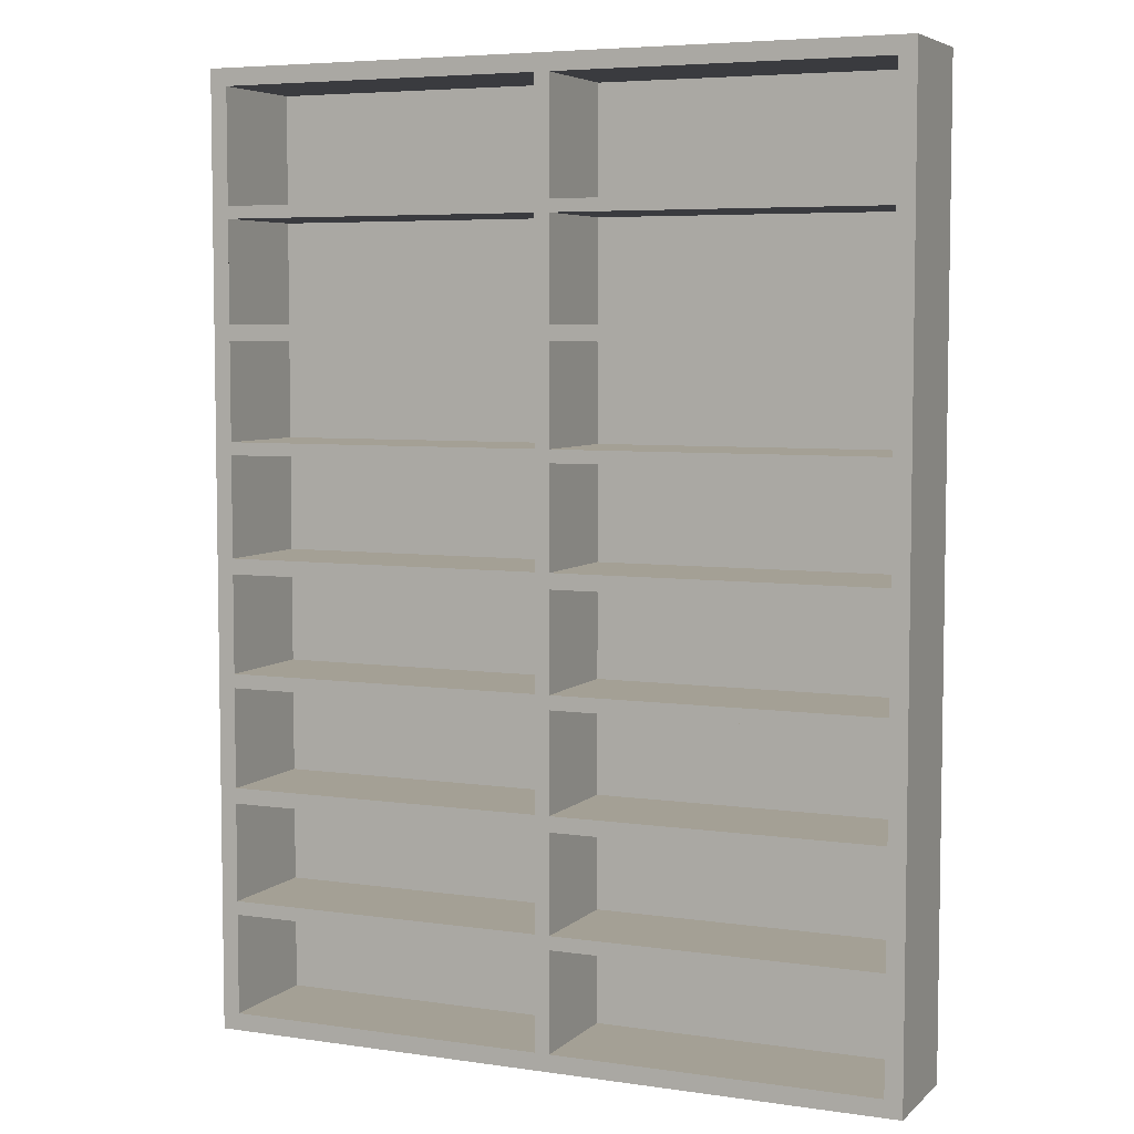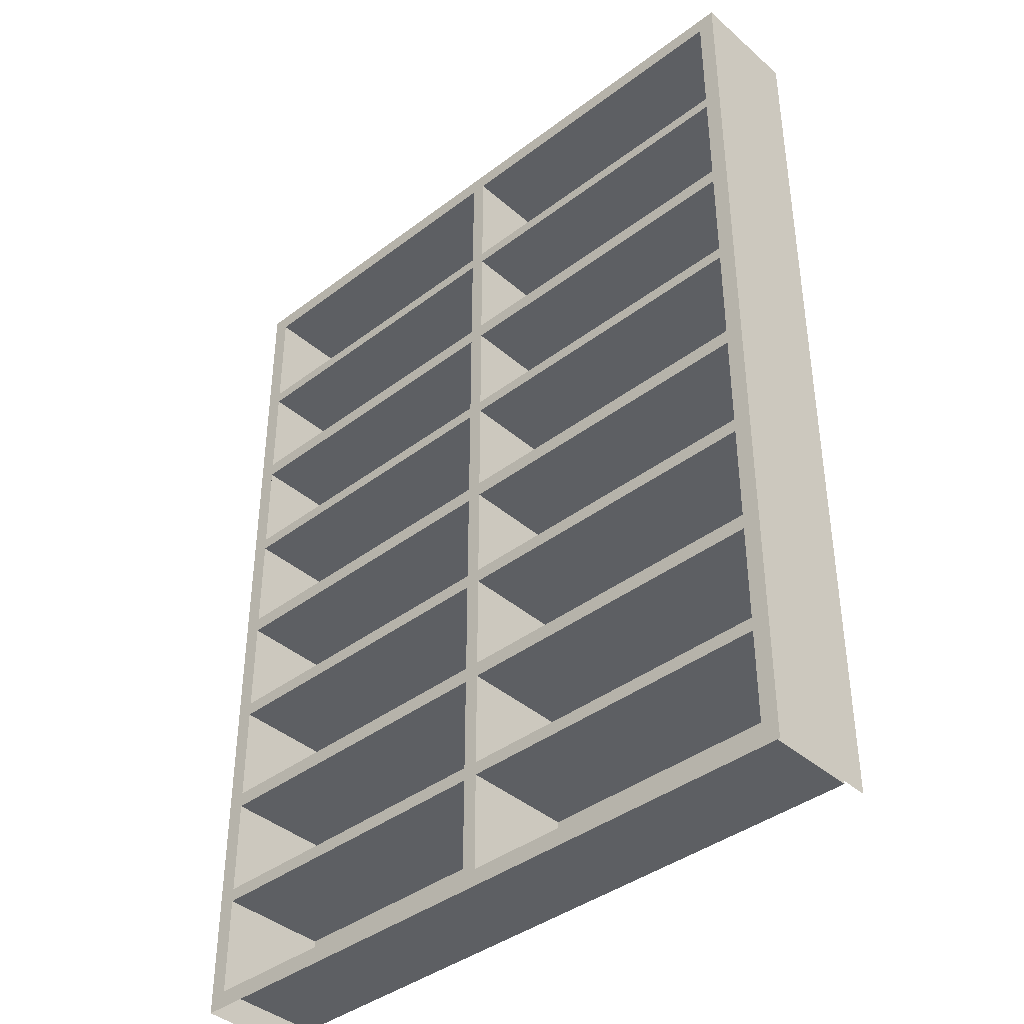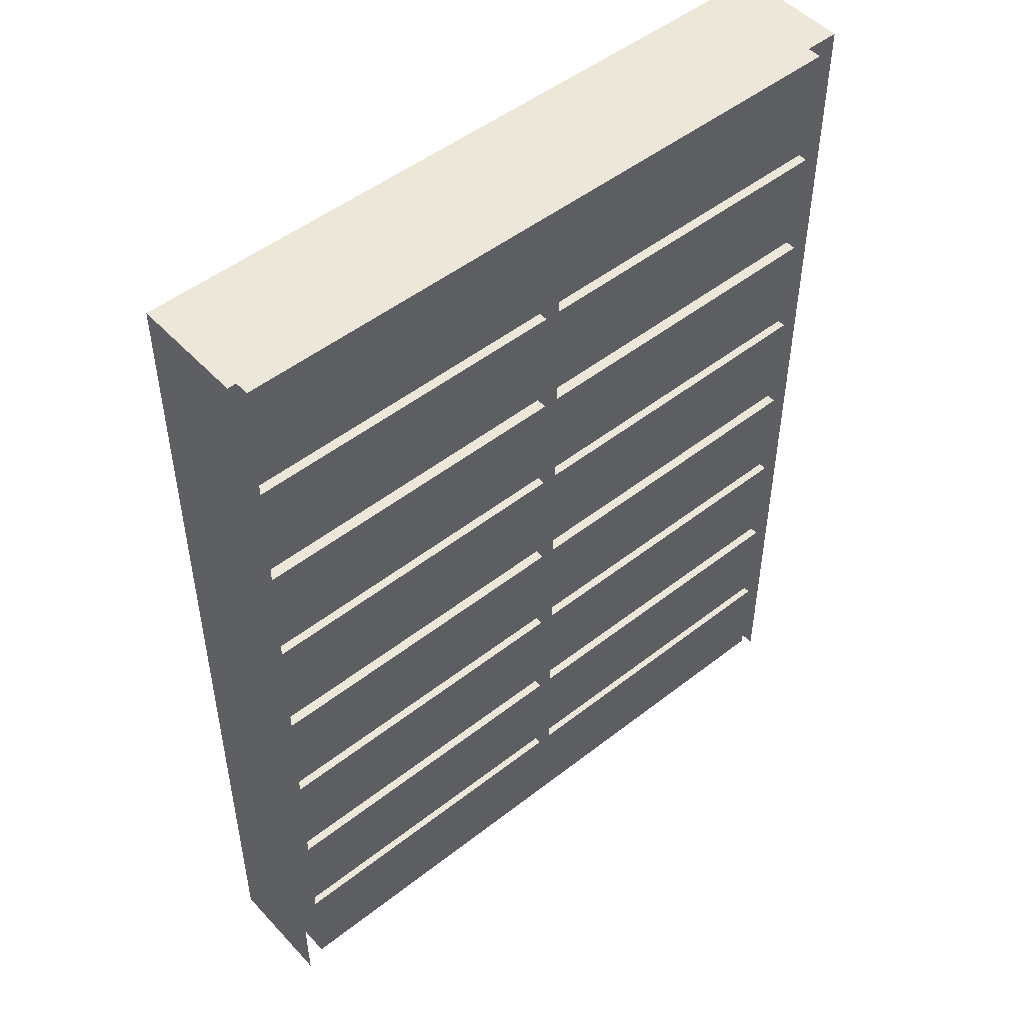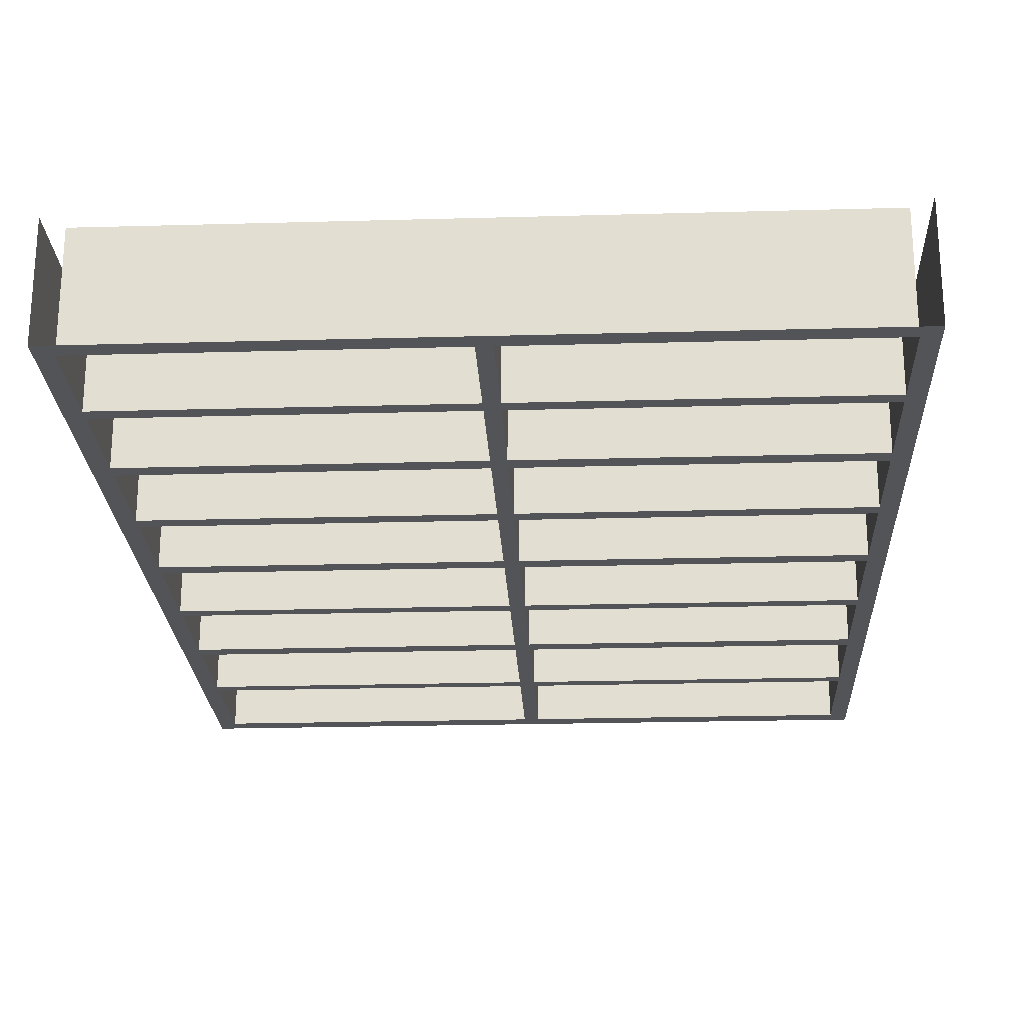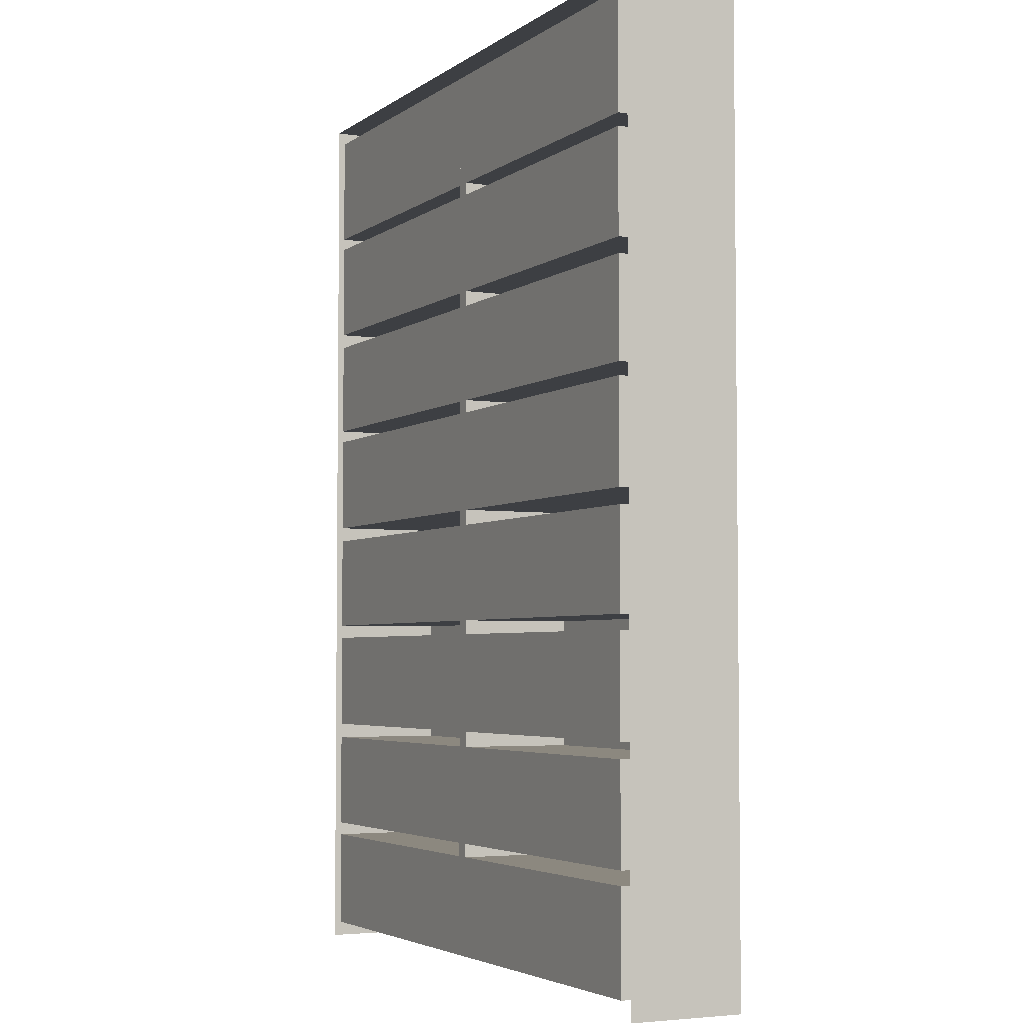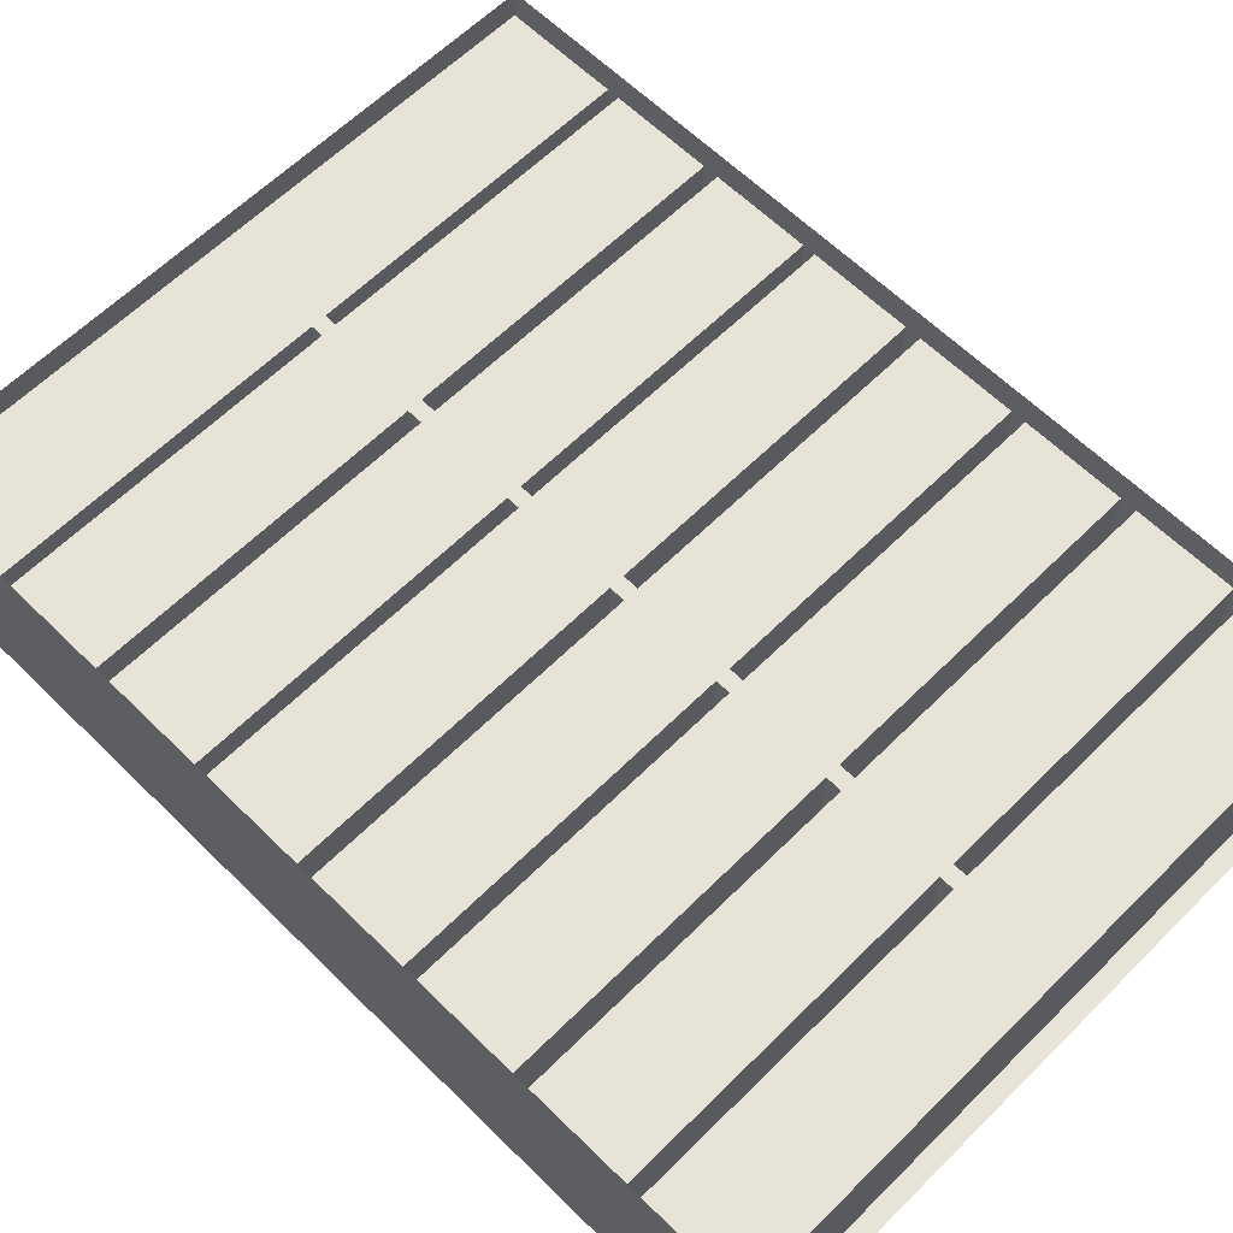
<metadata>
{"format":"obj","ext":"obj","renderer":"f3d","projection":"perspective","resolution":1024,"background":"white","views":[{"elev":5.7,"azim":-156.1,"up":"+Y"},{"elev":-39.9,"azim":-136.9,"up":"+Y"},{"elev":49.7,"azim":-40.8,"up":"+Y"},{"elev":-23.2,"azim":2.7,"up":"+Z"},{"elev":-4.0,"azim":63.7,"up":"+Y"},{"elev":62.1,"azim":-45.1,"up":"+Z"}]}
</metadata>
<code>
v -0.2961 0.4043 -0.04801
v -0.2961 -0.3959 0.04801
v -0.2961 -0.3959 -0.04801
v -0.2961 0.4043 0.04801
v -0.2815 -0.3812 -0.04801
v 0.296 0.4043 0.04801
v -0.006035 -0.3812 -0.04801
v -0.2815 0.08976 -0.04801
v 0.296 0.4043 -0.04801
v 0.006442 -0.3812 -0.04801
v -0.006035 -0.3812 0.04801
v -0.2815 0.1006 -0.04801
v -0.2815 -0.2965 -0.04801
v 0.2814 0.3897 -0.04801
v 0.296 -0.3959 -0.04801
v 0.2814 -0.3812 -0.04801
v 0.006442 0.3897 -0.04801
v -0.2815 -0.3812 0.04801
v -0.006035 0.3897 0.04801
v -0.2815 0.1839 -0.04801
v 0.2814 0.08976 -0.04801
v -0.2815 0.08976 0.04801
v -0.2815 -0.2849 -0.04801
v -0.2815 -0.2965 0.04801
v 0.296 -0.3959 0.04801
v 0.2814 -0.3812 0.04801
v 0.006442 -0.3812 0.04801
v -0.006035 0.3897 -0.04801
v -0.2815 0.1969 -0.04801
v -0.2815 0.1839 0.04801
v 0.2814 0.1006 -0.04801
v -0.2815 0.1006 0.04801
v -0.2815 0.004205 -0.04801
v -0.2815 -0.2017 -0.04801
v 0.2814 -0.2965 -0.04801
v 0.006442 0.3897 0.04801
v -0.2815 0.3897 0.04801
v -0.2815 0.2828 -0.04801
v 0.2814 0.1839 -0.04801
v 0.2814 0.1006 0.04801
v 0.2814 0.08976 0.04801
v -0.2815 0.004205 0.04801
v -0.2815 -0.008909 -0.04801
v -0.2815 -0.1885 -0.04801
v -0.2815 -0.2017 0.04801
v 0.2814 -0.2849 -0.04801
v -0.2815 -0.2849 0.04801
v 0.2814 -0.2965 0.04801
v 0.2814 0.2933 -0.04801
v -0.2815 0.3897 -0.04801
v 0.2814 0.3897 0.04801
v -0.2815 0.2933 0.04801
v -0.2815 0.2933 -0.04801
v -0.2815 0.2828 0.04801
v 0.2814 0.1969 -0.04801
v -0.2815 0.1969 0.04801
v 0.2814 0.1839 0.04801
v 0.2814 0.004205 -0.04801
v 0.2814 0.004205 0.04801
v -0.2815 -0.008909 0.04801
v 0.2814 -0.008909 -0.04801
v -0.2815 -0.09216 -0.04801
v -0.2815 -0.1042 -0.04801
v 0.2814 -0.2017 -0.04801
v 0.2814 -0.2849 0.04801
v 0.2814 0.2933 0.04801
v 0.2814 0.2828 -0.04801
v 0.2814 0.1969 0.04801
v -0.2815 -0.1042 0.04801
v 0.2814 -0.1885 -0.04801
v -0.2815 -0.1885 0.04801
v 0.2814 -0.2017 0.04801
v 0.2814 0.2828 0.04801
v 0.2814 -0.09216 -0.04801
v 0.2814 -0.008909 0.04801
v -0.2815 -0.09216 0.04801
v 0.2814 -0.1042 -0.04801
v 0.2814 -0.1885 0.04801
v 0.2814 -0.09216 0.04801
v 0.2814 -0.1042 0.04801
g mesh1_mesh1-geometry
f 1 2 3
f 2 1 4
f 3 2 1
f 4 1 2
f 3 5 1
f 1 5 3
f 1 6 4
f 4 6 1
f 3 7 5
f 5 7 3
f 8 1 5
f 5 1 8
f 6 1 9
f 9 1 6
f 3 10 7
f 7 10 3
f 11 5 7
f 7 5 11
f 12 1 8
f 8 1 12
f 13 8 5
f 5 8 13
f 14 9 1
f 1 9 14
f 15 6 9
f 9 6 15
f 3 16 10
f 10 16 3
f 11 10 7
f 7 10 11
f 7 17 10
f 10 17 7
f 5 11 18
f 18 11 5
f 19 7 11
f 11 7 19
f 20 1 12
f 12 1 20
f 21 12 8
f 8 12 21
f 12 22 8
f 8 22 12
f 23 8 13
f 13 8 23
f 5 24 13
f 13 24 5
f 9 14 15
f 15 14 9
f 14 1 17
f 17 1 14
f 6 15 25
f 25 15 6
f 15 16 3
f 3 16 15
f 26 10 16
f 16 10 26
f 10 11 27
f 27 11 10
f 17 7 28
f 28 7 17
f 17 27 10
f 10 27 17
f 11 24 18
f 18 24 11
f 24 5 18
f 18 5 24
f 7 19 28
f 28 19 7
f 27 19 11
f 11 19 27
f 29 1 20
f 20 1 29
f 12 30 20
f 20 30 12
f 12 21 31
f 31 21 12
f 22 21 8
f 8 21 22
f 22 12 32
f 32 12 22
f 33 22 8
f 8 22 33
f 34 8 23
f 23 8 34
f 35 23 13
f 13 23 35
f 23 24 13
f 13 24 23
f 24 35 13
f 13 35 24
f 16 15 14
f 14 15 16
f 17 1 28
f 28 1 17
f 36 14 17
f 17 14 36
f 10 26 27
f 27 26 10
f 35 26 16
f 16 26 35
f 27 24 11
f 11 24 27
f 19 17 28
f 28 17 19
f 27 17 36
f 36 17 27
f 28 37 19
f 19 37 28
f 19 27 36
f 36 27 19
f 38 1 29
f 29 1 38
f 39 29 20
f 20 29 39
f 29 30 20
f 20 30 29
f 30 12 32
f 32 12 30
f 30 39 20
f 20 39 30
f 16 31 21
f 21 31 16
f 40 12 31
f 31 12 40
f 21 22 41
f 41 22 21
f 12 40 32
f 32 40 12
f 22 33 42
f 42 33 22
f 43 33 8
f 8 33 43
f 44 8 34
f 34 8 44
f 23 45 34
f 34 45 23
f 23 35 46
f 46 35 23
f 24 23 47
f 47 23 24
f 35 24 48
f 48 24 35
f 16 14 49
f 49 14 16
f 28 1 50
f 50 1 28
f 14 36 51
f 51 36 14
f 17 19 36
f 36 19 17
f 26 24 27
f 27 24 26
f 26 35 48
f 48 35 26
f 16 46 35
f 35 46 16
f 37 28 50
f 50 28 37
f 52 19 37
f 37 19 52
f 52 36 19
f 19 36 52
f 53 1 38
f 38 1 53
f 29 54 38
f 38 54 29
f 29 39 55
f 55 39 29
f 30 29 56
f 56 29 30
f 40 30 32
f 32 30 40
f 39 30 57
f 57 30 39
f 16 39 31
f 31 39 16
f 16 21 58
f 58 21 16
f 39 40 31
f 31 40 39
f 22 59 41
f 41 59 22
f 59 21 41
f 41 21 59
f 60 33 42
f 42 33 60
f 33 59 42
f 42 59 33
f 59 22 42
f 42 22 59
f 61 33 43
f 43 33 61
f 33 60 43
f 43 60 33
f 43 8 62
f 62 8 43
f 63 8 44
f 44 8 63
f 64 44 34
f 34 44 64
f 44 45 34
f 34 45 44
f 45 23 47
f 47 23 45
f 45 64 34
f 34 64 45
f 65 23 46
f 46 23 65
f 23 65 47
f 47 65 23
f 24 26 48
f 48 26 24
f 14 66 49
f 49 66 14
f 16 49 67
f 67 49 16
f 50 1 53
f 53 1 50
f 36 66 51
f 51 66 36
f 66 14 51
f 51 14 66
f 16 64 46
f 46 64 16
f 53 37 50
f 50 37 53
f 37 53 52
f 52 53 37
f 66 36 52
f 52 36 66
f 67 53 38
f 38 53 67
f 53 54 38
f 38 54 53
f 54 29 56
f 56 29 54
f 54 67 38
f 38 67 54
f 16 55 39
f 39 55 16
f 68 29 55
f 55 29 68
f 29 68 56
f 56 68 29
f 30 40 57
f 57 40 30
f 40 39 57
f 57 39 40
f 21 59 58
f 58 59 21
f 16 58 61
f 61 58 16
f 59 33 58
f 58 33 59
f 33 61 58
f 58 61 33
f 60 61 43
f 43 61 60
f 62 60 43
f 43 60 62
f 62 8 63
f 63 8 62
f 44 69 63
f 63 69 44
f 44 64 70
f 70 64 44
f 45 44 71
f 71 44 45
f 65 45 47
f 47 45 65
f 64 45 72
f 72 45 64
f 64 65 46
f 46 65 64
f 66 53 49
f 49 53 66
f 53 67 49
f 49 67 53
f 16 67 55
f 55 67 16
f 16 70 64
f 64 70 16
f 54 53 52
f 52 53 54
f 53 66 52
f 52 66 53
f 68 54 56
f 56 54 68
f 67 54 73
f 73 54 67
f 67 68 55
f 55 68 67
f 16 61 74
f 74 61 16
f 61 60 75
f 75 60 61
f 60 62 76
f 76 62 60
f 77 62 63
f 63 62 77
f 62 69 63
f 63 69 62
f 69 44 71
f 71 44 69
f 69 77 63
f 63 77 69
f 78 44 70
f 70 44 78
f 44 78 71
f 71 78 44
f 45 65 72
f 72 65 45
f 65 64 72
f 72 64 65
f 16 77 70
f 70 77 16
f 54 68 73
f 73 68 54
f 68 67 73
f 73 67 68
f 61 79 74
f 74 79 61
f 16 74 77
f 77 74 16
f 60 79 75
f 75 79 60
f 79 61 75
f 75 61 79
f 69 62 76
f 76 62 69
f 62 79 76
f 76 79 62
f 79 60 76
f 76 60 79
f 62 77 74
f 74 77 62
f 78 69 71
f 71 69 78
f 77 69 80
f 80 69 77
f 77 78 70
f 70 78 77
f 79 62 74
f 74 62 79
f 69 78 80
f 80 78 69
f 78 77 80
f 80 77 78
g mesh2_mesh2-geometry
l 2 25

</code>
